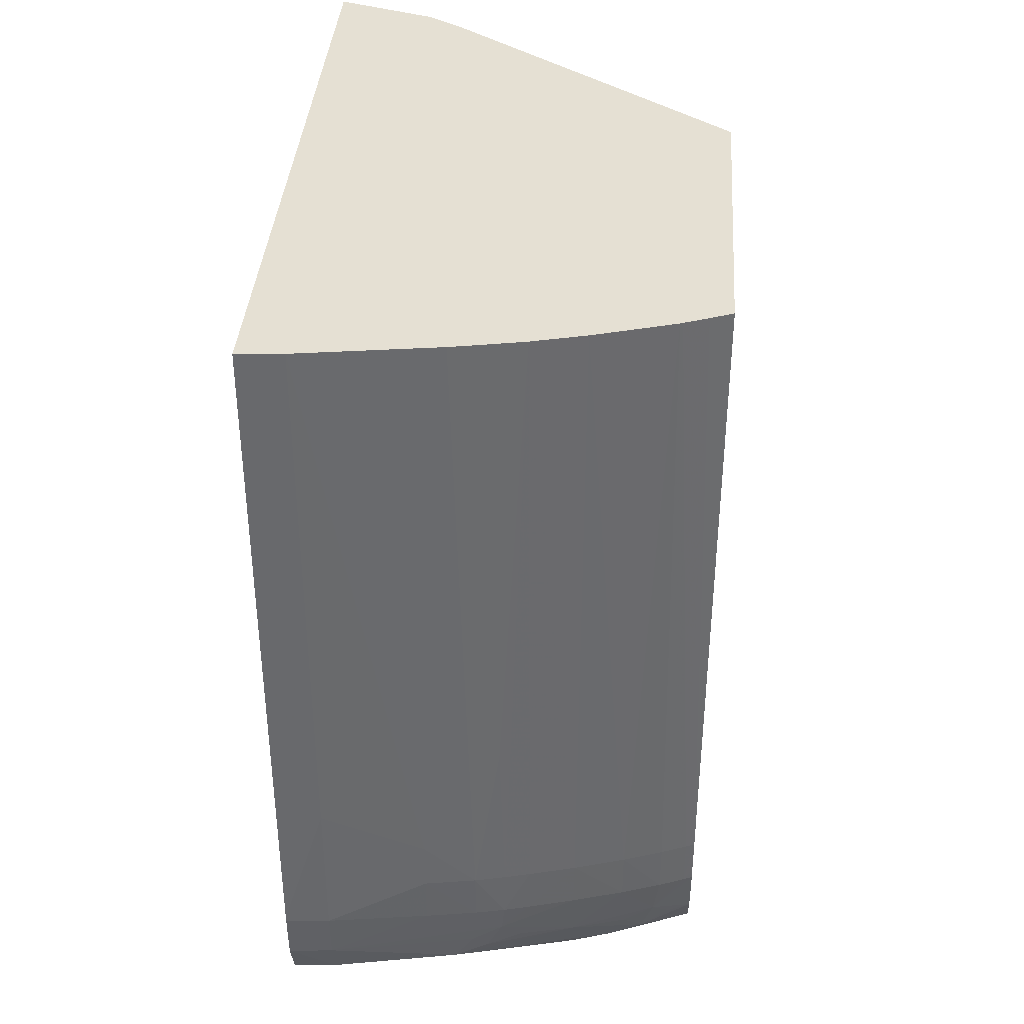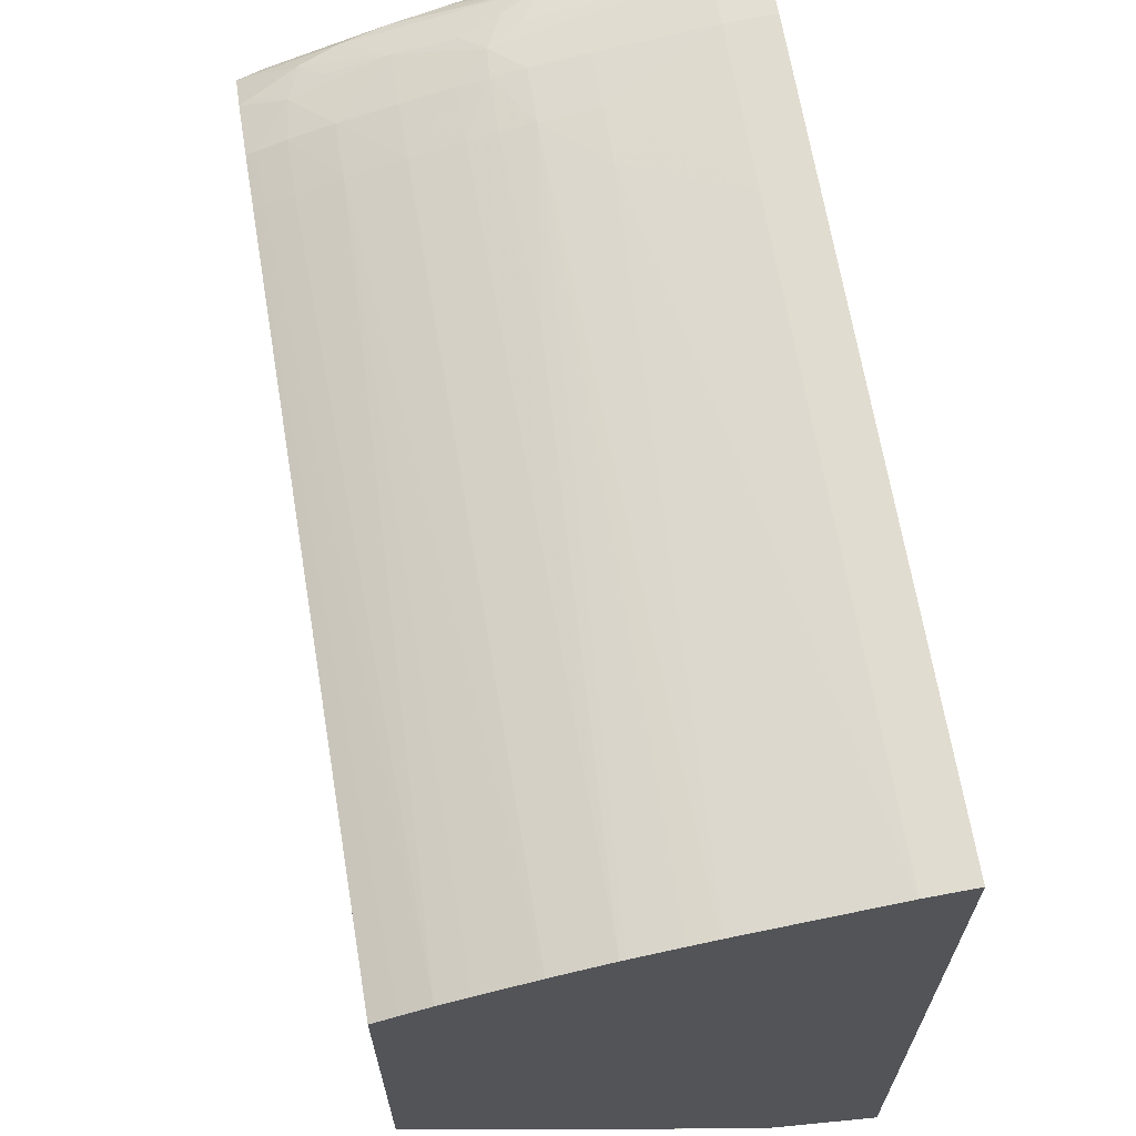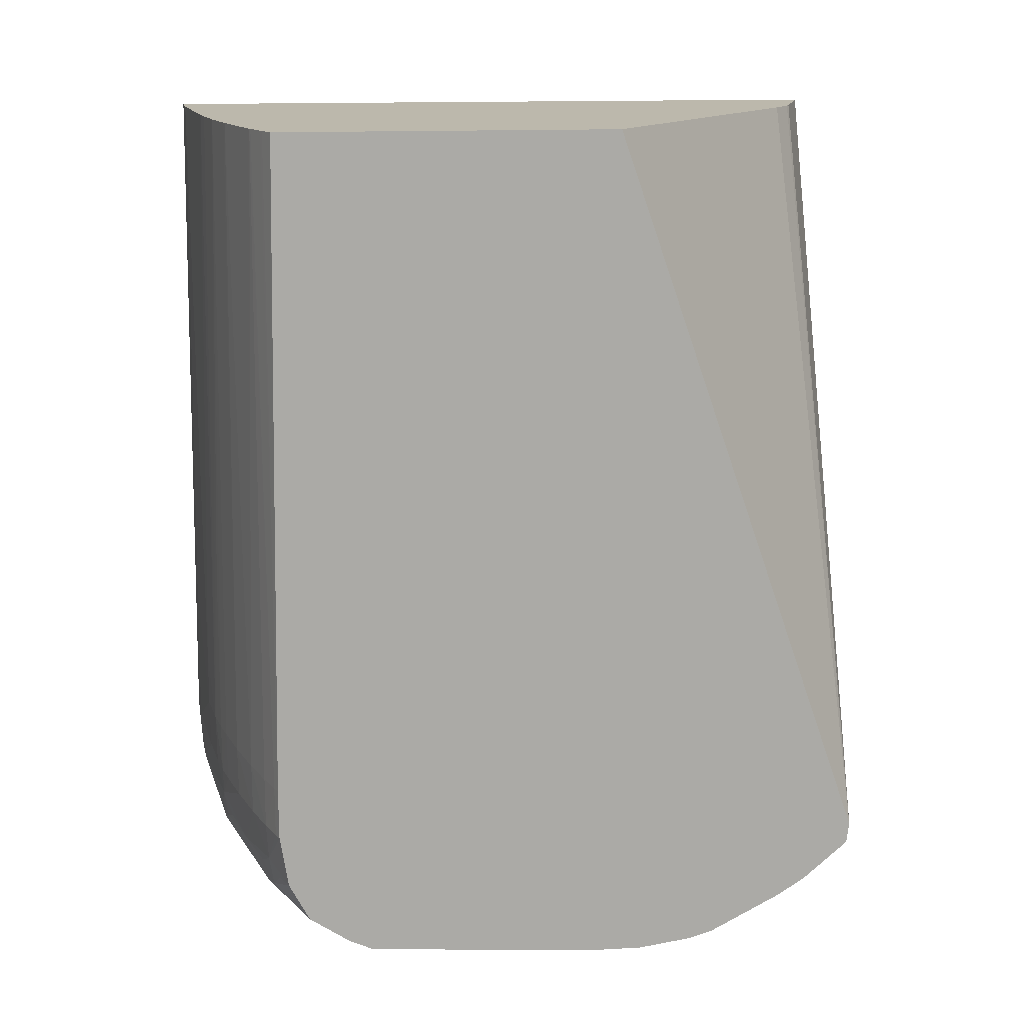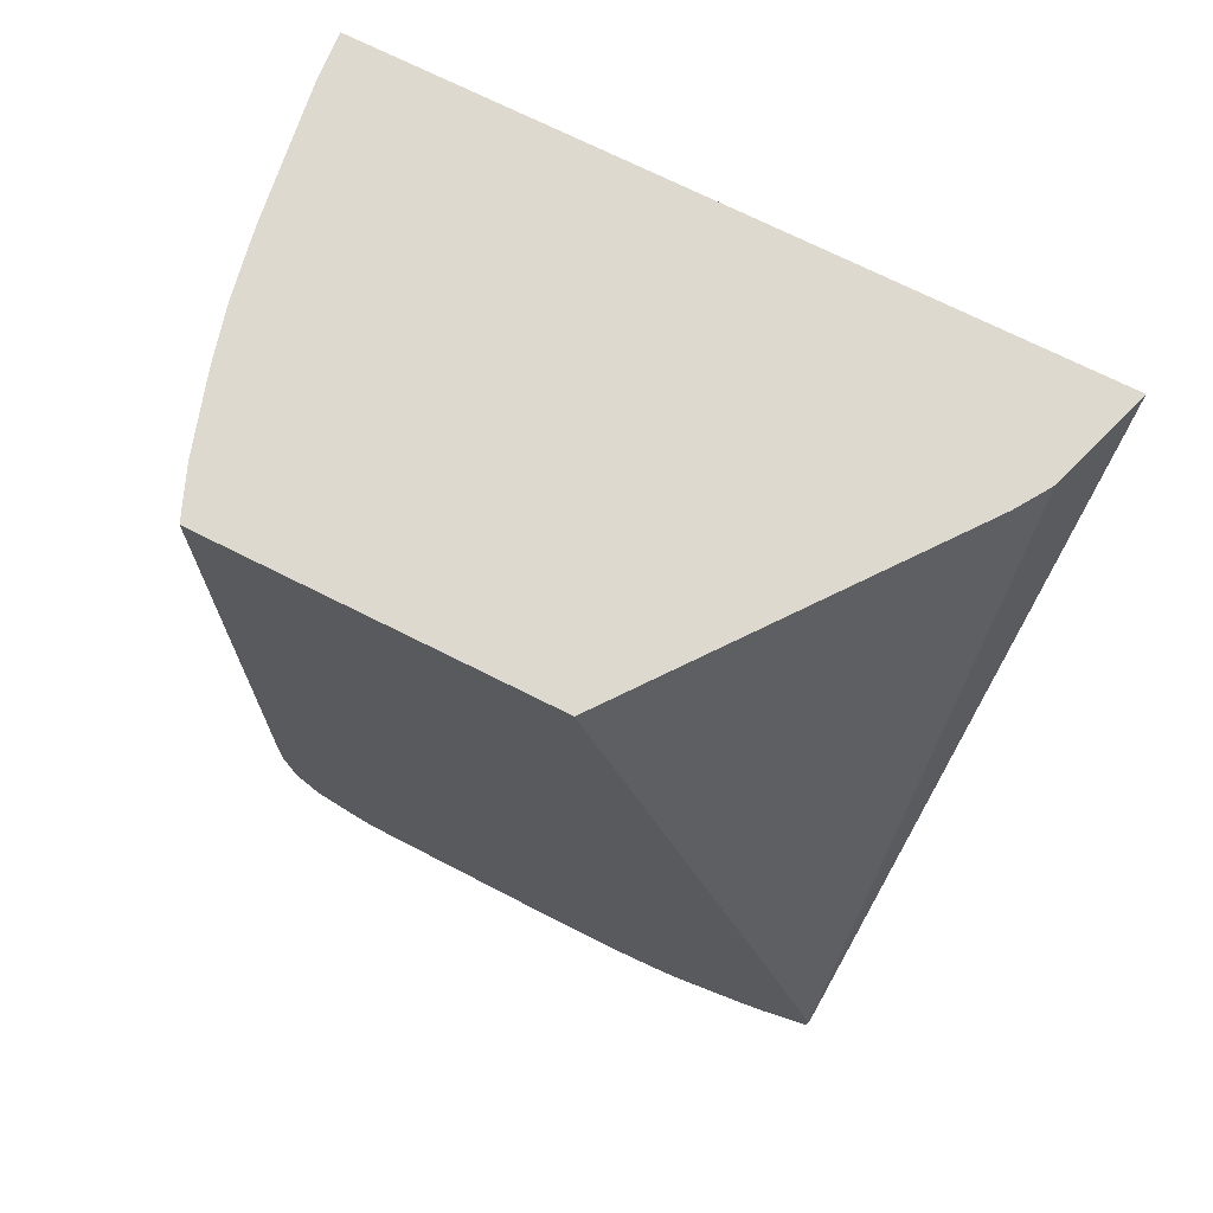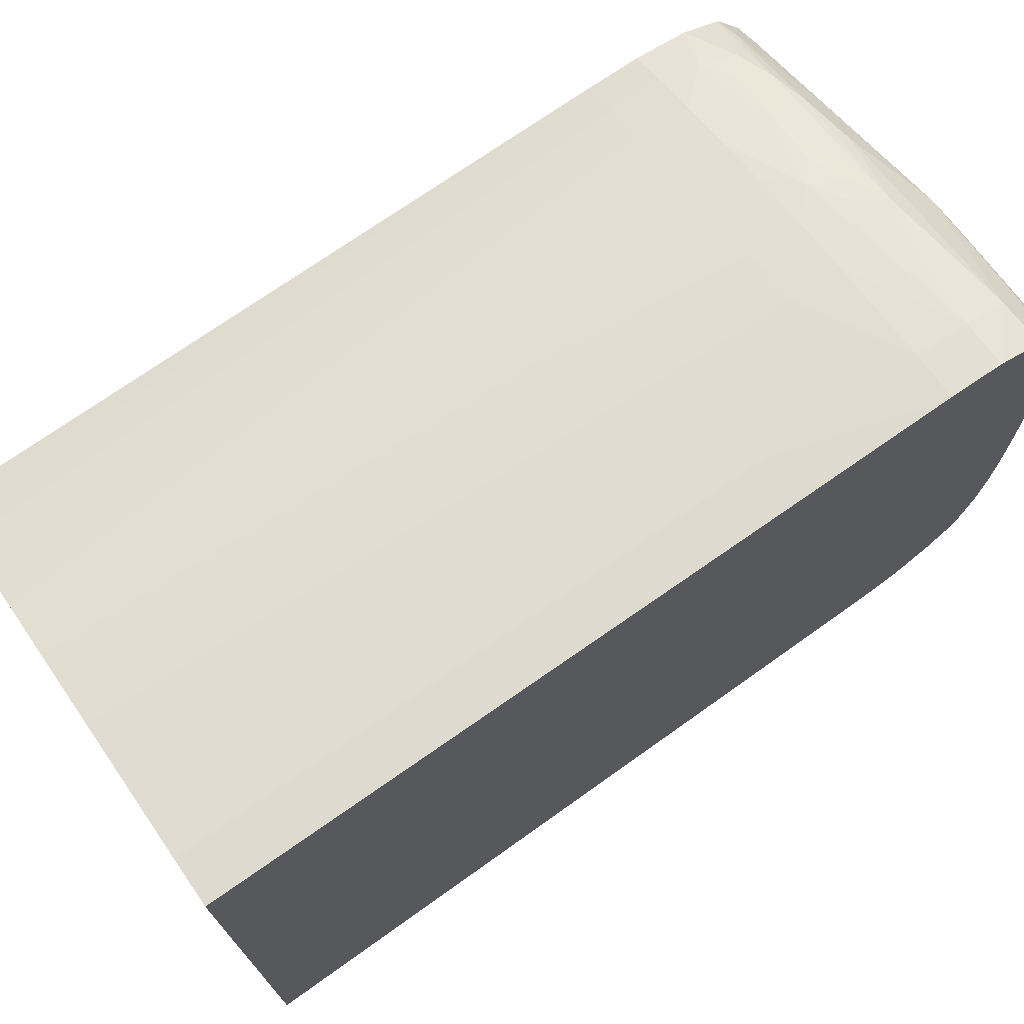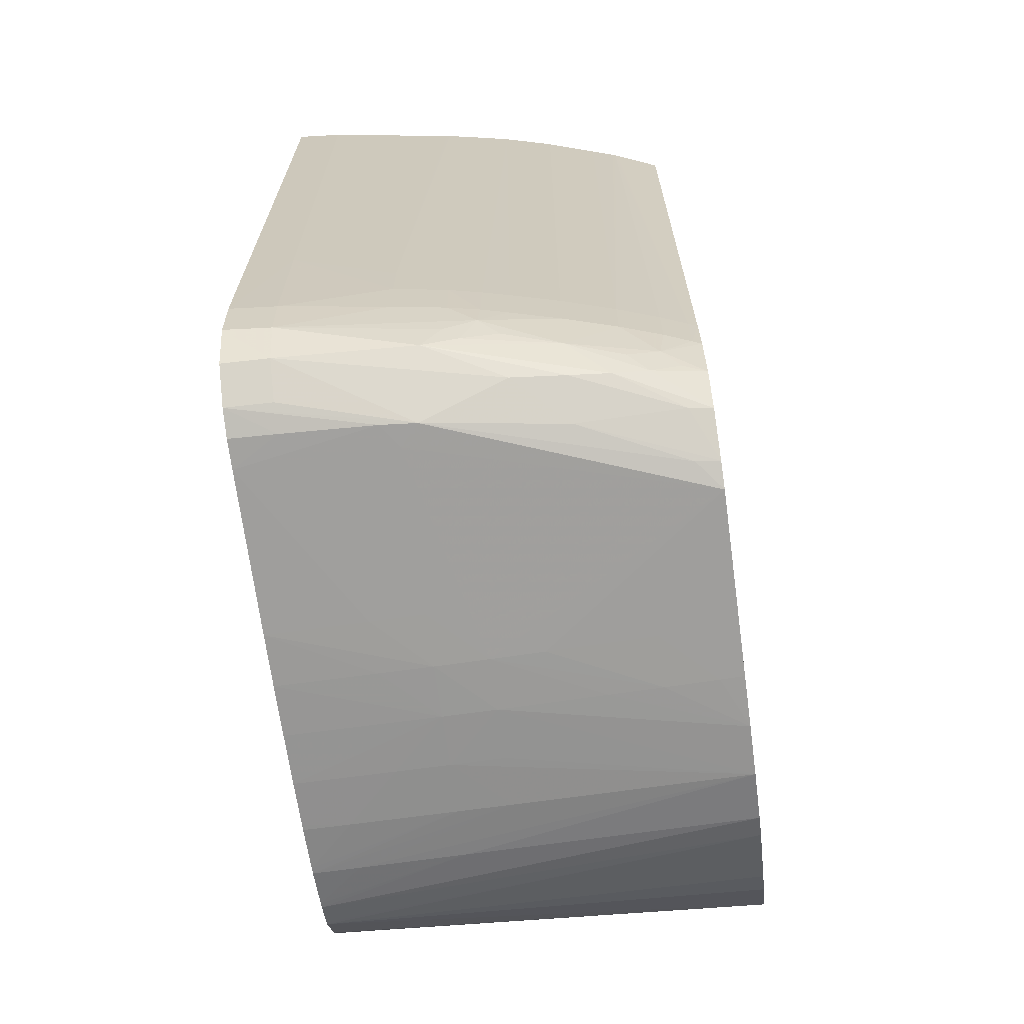
<metadata>
{"format":"obj","ext":"obj","renderer":"f3d","projection":"perspective","resolution":1024,"background":"white","views":[{"elev":38.1,"azim":-175.9,"up":"+Z"},{"elev":66.1,"azim":-9.5,"up":"+Y"},{"elev":14.6,"azim":-96.7,"up":"+Z"},{"elev":71.8,"azim":-63.3,"up":"+Z"},{"elev":72.7,"azim":55.2,"up":"+Y"},{"elev":-66.6,"azim":-172.2,"up":"+Z"}]}
</metadata>
<code>
v -0.01113 0.1733 -0.5993
v -0.01113 0.4186 -0.5993
v -0.0167 0.1751 -0.5993
v -0.1596 0.1815 -0.8517
v -0.01113 0.1935 -0.847
v -0.01113 0.4217 -0.8449
v -0.02675 0.4199 -0.7936
v -0.02675 0.4173 -0.5993
v -0.04583 0.1846 -0.5993
v -0.1596 0.1823 -0.859
v -0.01113 0.1937 -0.8491
v -0.04766 0.1857 -0.5993
v -0.0576 0.1921 -0.5993
v -0.1596 0.2694 -0.5993
v -0.01113 0.4217 -0.8471
v -0.02675 0.4204 -0.8471
v -0.06242 0.4157 -0.8293
v -0.06242 0.4155 -0.8115
v -0.07299 0.4105 -0.5993
v -0.01113 0.1954 -0.861
v -0.01113 0.1951 -0.86
v -0.1596 0.1977 -0.8724
v -0.01113 0.2163 -0.8908
v -0.01113 0.2066 -0.8819
v -0.01113 0.1988 -0.8709
v -0.01113 0.1977 -0.8688
v -0.1596 0.3857 -0.5993
v -0.01113 0.4207 -0.8628
v -0.02675 0.4192 -0.865
v -0.06242 0.4154 -0.8471
v -0.08027 0.4126 -0.8471
v -0.08027 0.4129 -0.8293
v -0.07392 0.4103 -0.5993
v -0.1596 0.2072 -0.8786
v -0.1596 0.2322 -0.8919
v -0.01113 0.2174 -0.8913
v -0.1533 0.3883 -0.5993
v -0.1596 0.3896 -0.8293
v -0.01113 0.4206 -0.865
v -0.07892 0.4111 -0.8636
v -0.08968 0.4103 -0.8567
v -0.02675 0.4142 -0.8794
v -0.07209 0.4103 -0.8742
v -0.09066 0.4106 -0.8471
v -0.09092 0.4106 -0.8293
v -0.08904 0.4102 -0.7689
v -0.09808 0.4056 -0.5993
v -0.0964 0.406 -0.5993
v -0.08191 0.4089 -0.5993
v -0.1596 0.2404 -0.8943
v -0.01113 0.2252 -0.8939
v -0.152 0.3889 -0.5993
v -0.1565 0.3908 -0.8293
v -0.1565 0.3908 -0.8471
v -0.1596 0.3895 -0.8429
v -0.01113 0.4147 -0.8802
v -0.08397 0.4091 -0.8686
v -0.09661 0.4072 -0.8636
v -0.1159 0.4018 -0.865
v -0.1159 0.4041 -0.8471
v -0.09958 0.4083 -0.8471
v -0.02675 0.403 -0.8884
v -0.0695 0.3916 -0.8917
v -0.09808 0.3986 -0.8809
v -0.1159 0.3961 -0.8787
v -0.1296 0.394 -0.8762
v -0.09983 0.4084 -0.8293
v -0.1141 0.4015 -0.5993
v -0.1159 0.4043 -0.8293
v -0.1596 0.2586 -0.8971
v -0.06242 0.2408 -0.8964
v -0.01113 0.2269 -0.8943
v -0.144 0.3921 -0.5993
v -0.1476 0.3942 -0.8293
v -0.1475 0.3942 -0.8471
v -0.143 0.3925 -0.5993
v -0.1456 0.3935 -0.8605
v -0.1596 0.3895 -0.8471
v -0.01113 0.4036 -0.8891
v -0.1338 0.3989 -0.8471
v -0.1415 0.3919 -0.8724
v -0.1348 0.3958 -0.8659
v -0.05762 0.3927 -0.8919
v -0.06311 0.3848 -0.8924
v -0.1596 0.3573 -0.8919
v -0.1516 0.3667 -0.8894
v -0.1159 0.3835 -0.8876
v -0.1516 0.3811 -0.8804
v -0.1596 0.3795 -0.879
v -0.1159 0.401 -0.5993
v -0.1338 0.399 -0.8293
v -0.1596 0.2764 -0.8971
v -0.08027 0.2943 -0.8986
v -0.08027 0.2764 -0.8985
v -0.06242 0.2764 -0.8988
v -0.08027 0.2586 -0.8981
v -0.02675 0.2408 -0.8969
v -0.0446 0.2408 -0.8966
v -0.01113 0.2408 -0.8971
v -0.1421 0.3928 -0.5993
v -0.1516 0.3898 -0.8659
v -0.1596 0.3866 -0.8655
v -0.01113 0.3947 -0.8923
v -0.02675 0.3941 -0.8922
v -0.01113 0.3848 -0.8934
v -0.0446 0.3299 -0.8971
v -0.06242 0.3299 -0.8968
v -0.08027 0.3121 -0.8978
v -0.1596 0.3655 -0.8883
v -0.09808 0.3121 -0.8973
v -0.1159 0.3121 -0.8966
v -0.1338 0.3121 -0.896
v -0.1516 0.2943 -0.8965
v -0.1596 0.2943 -0.8962
v -0.1338 0.3954 -0.5993
v -0.1338 0.2943 -0.8972
v -0.1159 0.2943 -0.8977
v -0.06242 0.3121 -0.8982
v -0.06242 0.2943 -0.8988
v -0.0446 0.2764 -0.8989
v -0.02675 0.2586 -0.8986
v -0.0446 0.2586 -0.8984
v -0.06242 0.2586 -0.8983
v -0.01113 0.243 -0.8973
v -0.01113 0.3299 -0.8975
v -0.0446 0.3121 -0.8983
v -0.01113 0.2943 -0.8989
v -0.01113 0.2764 -0.899
v -0.02675 0.2764 -0.899
v -0.01113 0.3121 -0.8984
v -0.01113 0.2608 -0.8987
v -0.01113 0.2586 -0.8986
f 69 80 91
f 68 69 90
f 66 89 81
f 66 88 89
f 65 87 88
f 63 83 84
f 64 87 65
f 63 84 85
f 63 87 64
f 63 86 87
f 69 91 90
f 63 85 86
f 65 88 66
f 70 92 93
f 72 98 97
f 70 94 95
f 70 95 96
f 70 96 97
f 70 97 98
f 70 98 71
f 71 98 72
f 72 97 99
f 74 91 75
f 74 76 91
f 75 80 77
f 75 91 80
f 63 79 83
f 77 82 81
f 76 100 91
f 70 93 94
f 62 79 63
f 50 71 51
f 60 69 61
f 42 64 43
f 77 81 101
f 43 64 65
f 43 65 66
f 43 66 59
f 43 59 57
f 44 61 67
f 44 67 45
f 45 67 47
f 45 47 46
f 47 67 69
f 47 69 68
f 50 70 71
f 51 71 72
f 52 73 53
f 53 74 75
f 53 75 54
f 53 73 76
f 53 76 74
f 54 75 77
f 54 77 78
f 54 78 55
f 57 59 58
f 59 77 80
f 59 80 60
f 59 66 81
f 59 81 82
f 59 82 77
f 60 80 69
f 61 69 67
f 77 101 102
f 105 125 106
f 79 103 104
f 95 123 96
f 96 123 99
f 96 99 97
f 99 123 124
f 103 105 104
f 106 125 118
f 106 118 107
f 107 118 108
f 108 117 116
f 108 116 110
f 110 116 113
f 110 113 111
f 111 113 112
f 118 126 119
f 118 125 126
f 119 127 128
f 119 128 129
f 119 129 120
f 119 126 130
f 119 130 127
f 120 129 121
f 121 129 131
f 121 131 132
f 121 132 124
f 121 124 122
f 122 124 123
f 125 130 126
f 128 131 129
f 42 63 64
f 95 122 123
f 77 102 78
f 95 121 122
f 95 119 120
f 79 104 83
f 81 89 102
f 81 102 101
f 83 104 105
f 83 105 84
f 84 105 106
f 84 106 107
f 84 107 108
f 84 108 85
f 85 109 86
f 85 108 110
f 85 110 111
f 85 111 112
f 85 112 113
f 85 113 114
f 86 109 87
f 87 109 88
f 88 109 89
f 90 91 115
f 91 100 115
f 92 116 117
f 92 117 93
f 92 114 113
f 92 113 116
f 93 118 119
f 93 119 95
f 93 95 94
f 93 117 108
f 93 108 118
f 95 120 121
f 42 62 63
f 1 14 13
f 42 56 79
f 1 124 132
f 1 132 131
f 1 131 128
f 1 128 127
f 1 127 130
f 1 130 125
f 1 125 105
f 1 105 103
f 1 103 79
f 1 79 56
f 1 56 39
f 1 39 28
f 1 28 15
f 1 99 124
f 1 15 6
f 2 6 7
f 2 7 8
f 3 9 4
f 4 10 11
f 4 11 5
f 4 9 12
f 4 12 13
f 4 13 14
f 4 14 27
f 4 27 38
f 4 38 55
f 4 55 78
f 4 78 102
f 1 6 2
f 1 72 99
f 1 51 72
f 1 36 51
f 42 79 62
f 1 2 8
f 1 19 33
f 1 33 49
f 1 49 48
f 1 48 47
f 1 47 68
f 1 68 90
f 1 90 115
f 1 115 100
f 1 100 76
f 1 76 73
f 1 73 52
f 1 52 37
f 1 37 27
f 1 27 14
f 1 13 12
f 1 12 9
f 1 9 3
f 1 3 4
f 1 4 5
f 1 5 11
f 1 11 21
f 1 21 20
f 1 20 26
f 1 26 25
f 1 25 24
f 1 24 23
f 1 23 36
f 4 102 89
f 4 89 109
f 1 8 19
f 4 85 114
f 28 39 29
f 29 40 41
f 29 41 30
f 29 39 42
f 29 42 43
f 29 43 40
f 30 41 31
f 31 41 44
f 31 44 32
f 32 44 45
f 32 45 46
f 32 46 47
f 32 48 49
f 27 37 38
f 32 49 33
f 35 51 36
f 37 52 38
f 38 53 54
f 38 54 55
f 38 52 53
f 39 56 42
f 40 43 57
f 40 57 41
f 41 57 58
f 41 58 59
f 41 59 60
f 41 61 44
f 41 60 61
f 35 50 51
f 23 34 35
f 32 47 48
f 22 34 23
f 4 114 92
f 23 35 36
f 4 70 50
f 4 50 35
f 4 35 34
f 4 34 22
f 4 22 10
f 6 15 7
f 7 15 16
f 7 16 17
f 7 17 18
f 7 18 8
f 8 18 19
f 10 20 21
f 10 21 11
f 4 92 70
f 4 109 85
f 10 22 23
f 18 33 19
f 17 32 18
f 17 31 32
f 17 30 31
f 16 30 17
f 16 29 30
f 18 32 33
f 15 28 16
f 10 26 20
f 10 25 26
f 10 24 25
f 10 23 24
f 16 28 29

</code>
